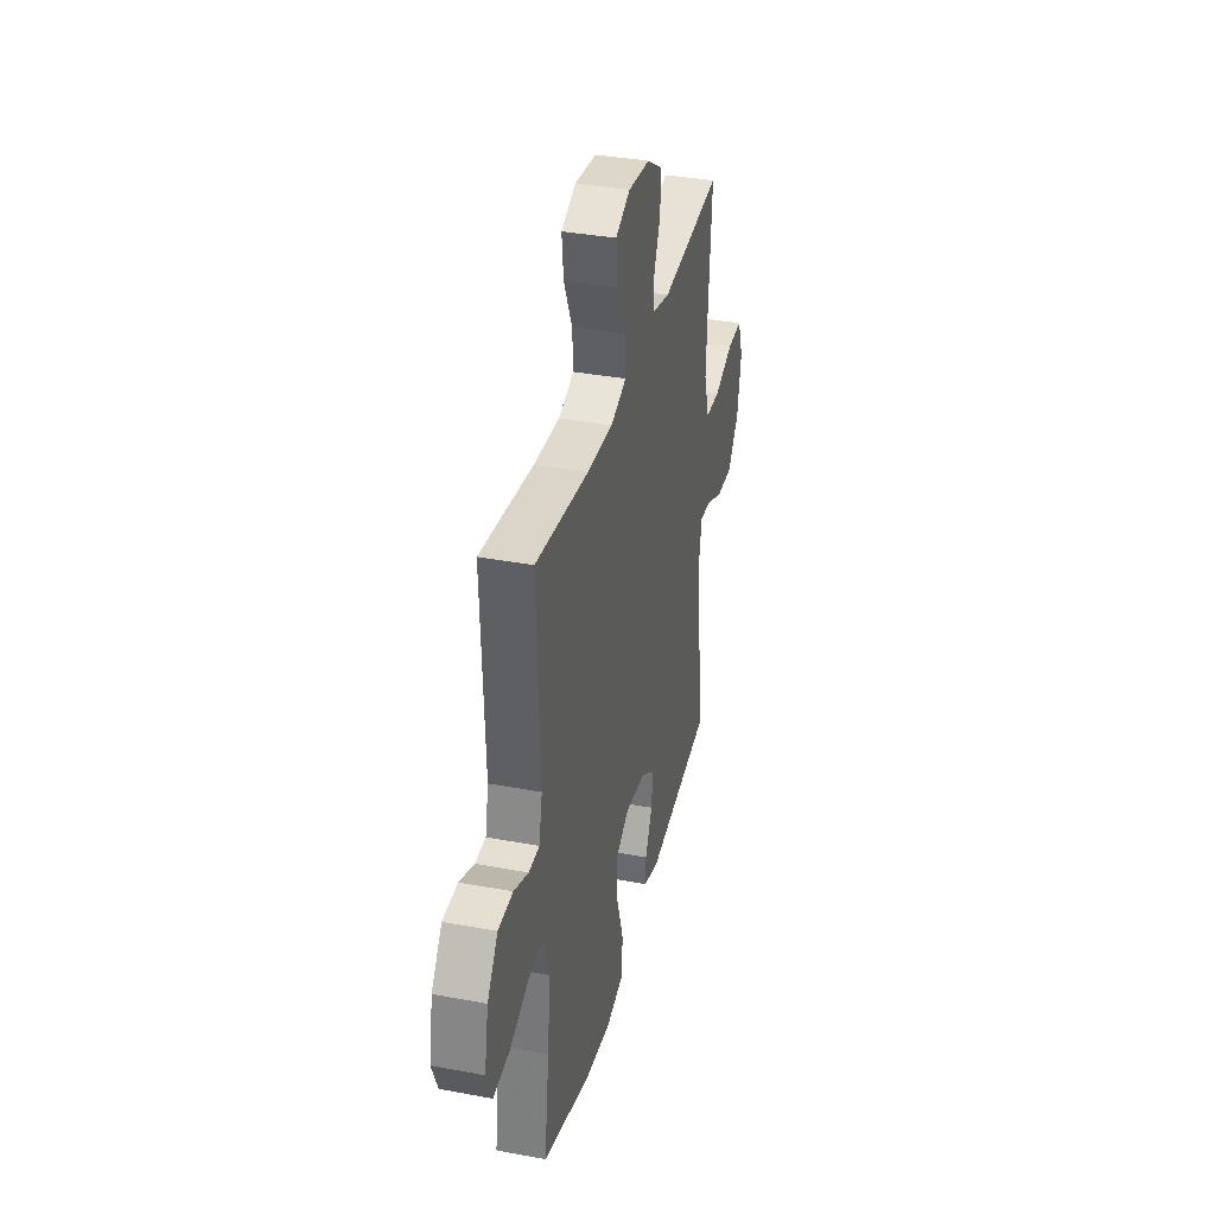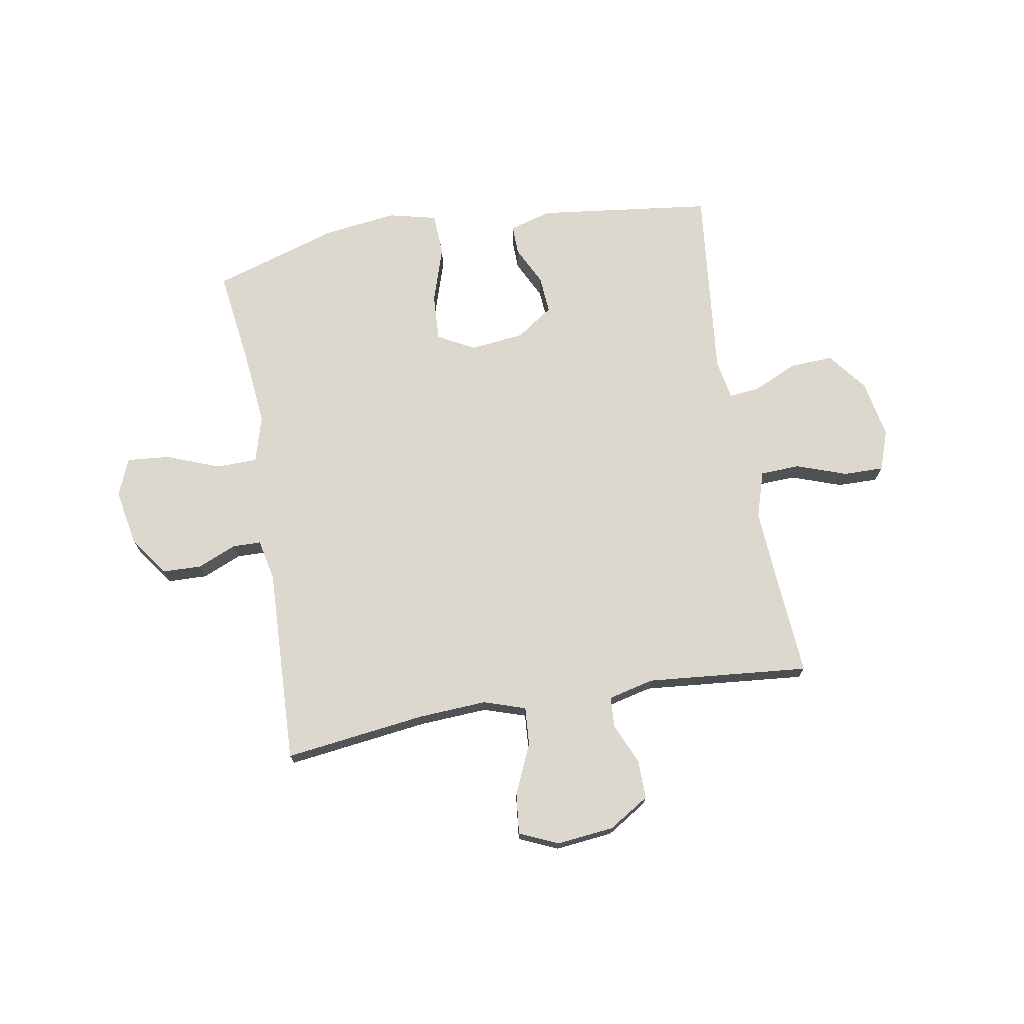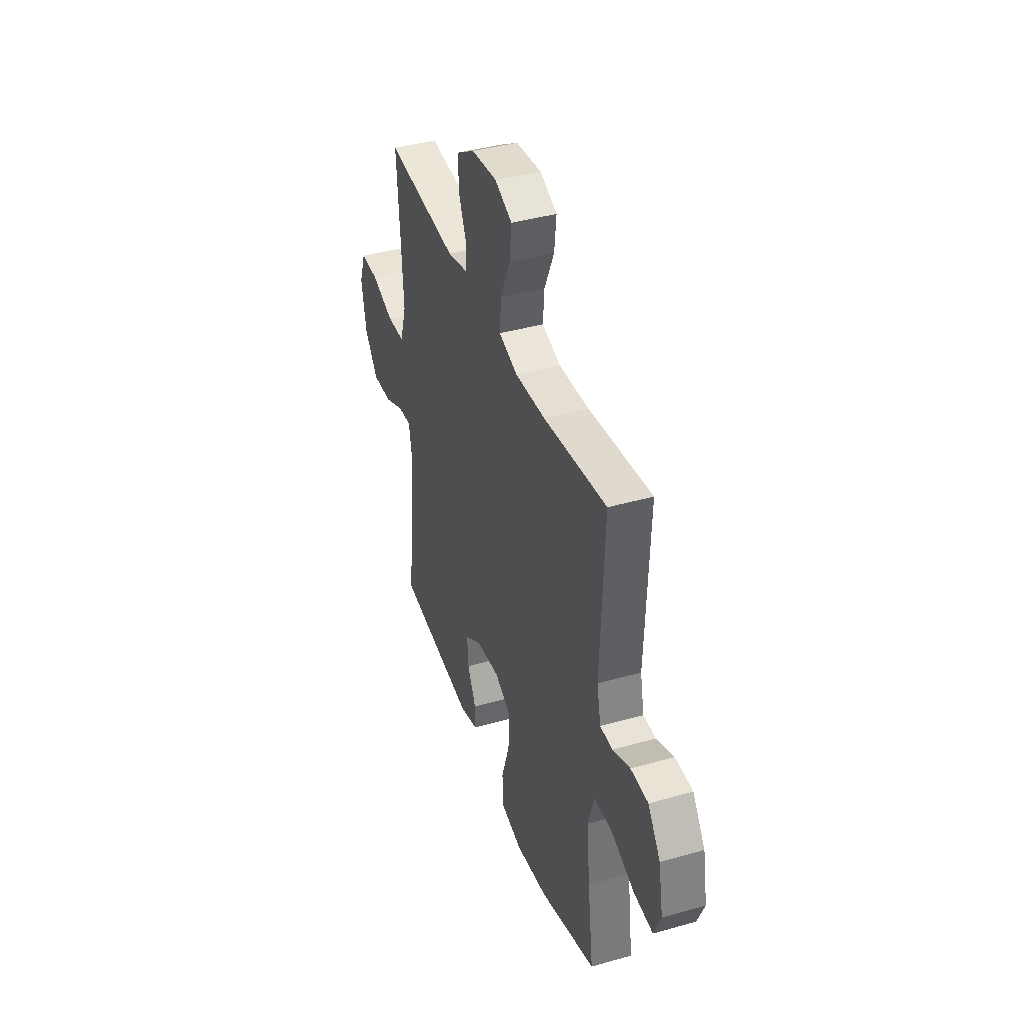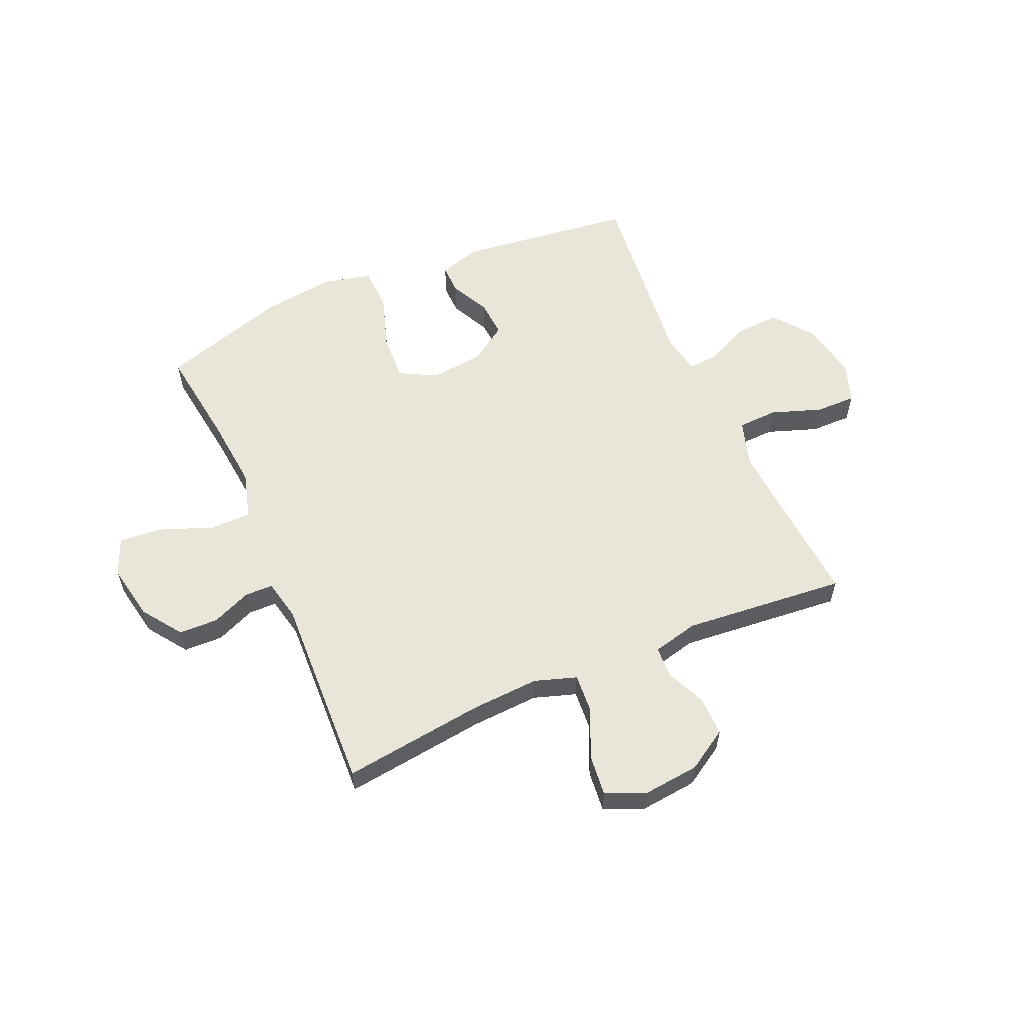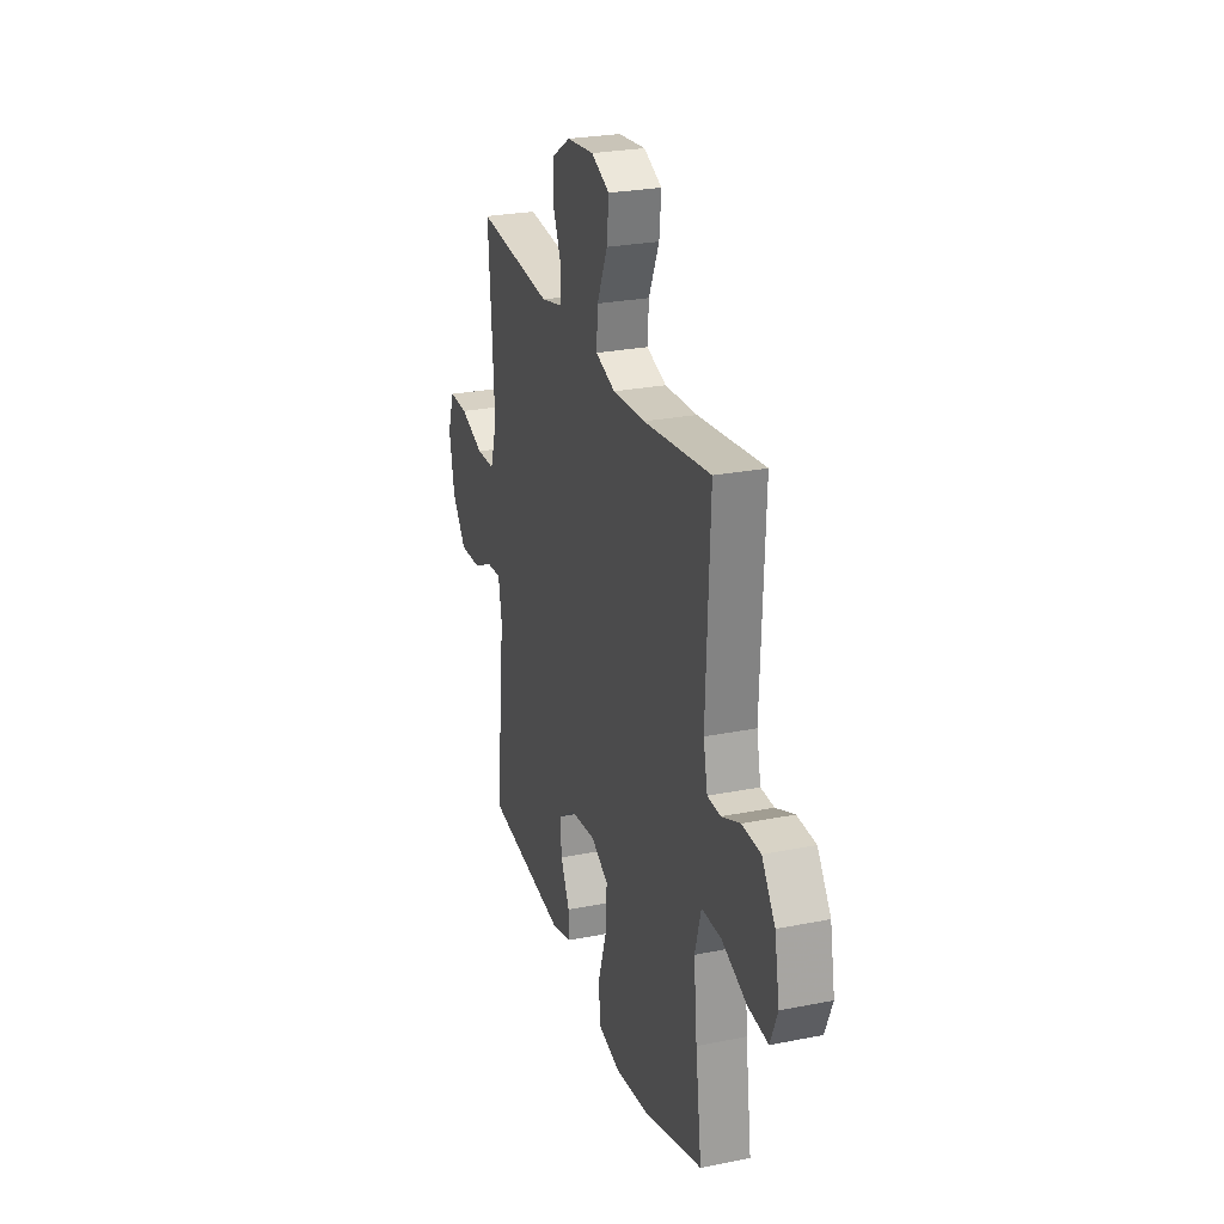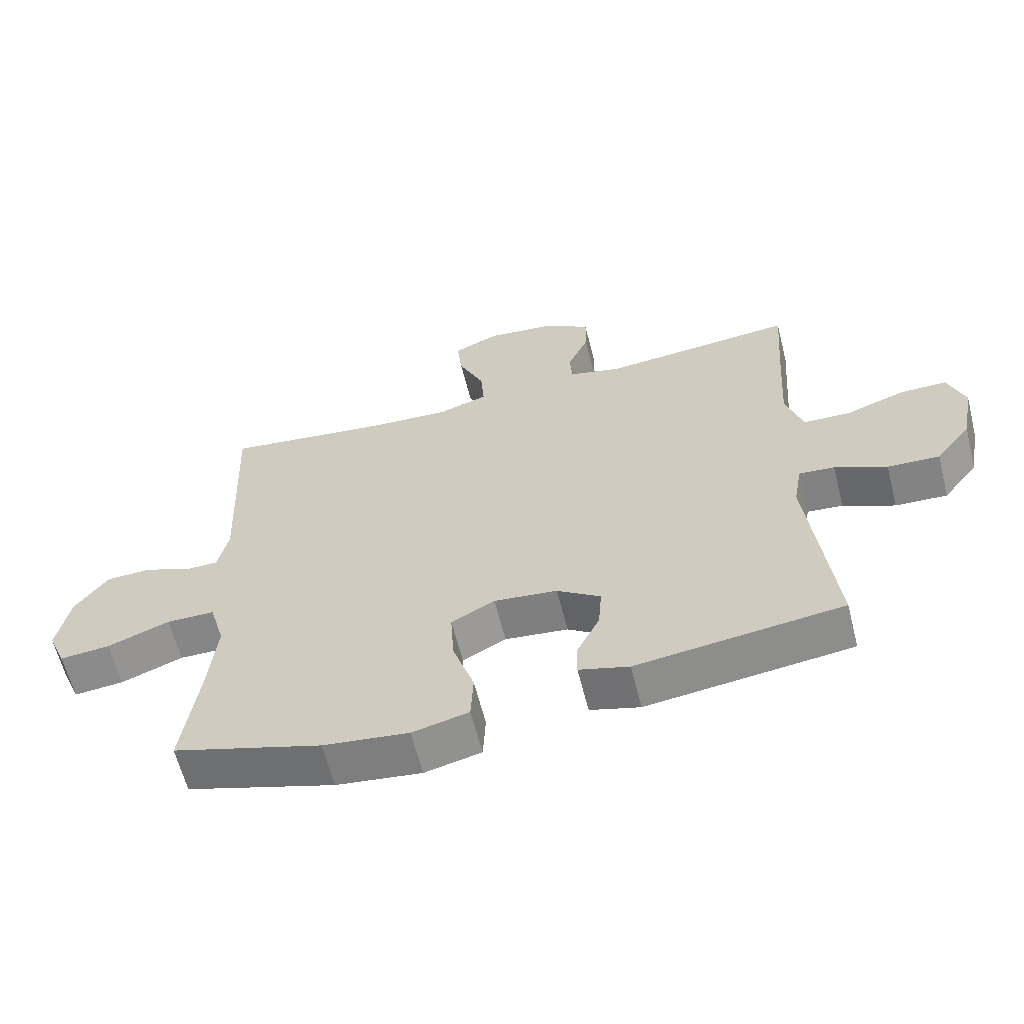
<metadata>
{"format":"obj","ext":"obj","renderer":"f3d","projection":"perspective","resolution":1024,"background":"white","views":[{"elev":35.9,"azim":-76.2,"up":"+Z"},{"elev":72.3,"azim":-9.8,"up":"+Y"},{"elev":40.3,"azim":-109.3,"up":"+Z"},{"elev":57.9,"azim":-23.6,"up":"+Y"},{"elev":26.3,"azim":-107.5,"up":"+Z"},{"elev":-62.3,"azim":14.2,"up":"+Z"}]}
</metadata>
<code>
v 0.5 0.07 0.5
v 0.486 0.07 0.311
v 0.478 0.07 0.181
v 0.504 0.07 0.097
v 0.576 0.07 0.094
v 0.667 0.07 0.126
v 0.74 0.07 0.127
v 0.766 0.07 0.054
v 0.746 0.07 -0.051
v 0.691 0.07 -0.122
v 0.611 0.07 -0.118
v 0.531 0.07 -0.081
v 0.476 0.07 -0.076
v 0.463 0.07 -0.15
v 0.5 0.07 -0.5
v 0.183 0.07 -0.539
v 0.106 0.07 -0.517
v 0.107 0.07 -0.463
v 0.142 0.07 -0.392
v 0.147 0.07 -0.324
v 0.08 0.07 -0.278
v -0.018 0.07 -0.267
v -0.085 0.07 -0.303
v -0.08 0.07 -0.389
v -0.047 0.07 -0.491
v -0.051 0.07 -0.568
v -0.138 0.07 -0.589
v -0.27 0.07 -0.572
v -0.5 0.07 -0.5
v -0.476 0.07 -0.321
v -0.463 0.07 -0.188
v -0.487 0.07 -0.103
v -0.562 0.07 -0.102
v -0.658 0.07 -0.139
v -0.736 0.07 -0.146
v -0.764 0.07 -0.078
v -0.745 0.07 0.024
v -0.694 0.07 0.096
v -0.623 0.07 0.098
v -0.552 0.07 0.068
v -0.501 0.07 0.069
v -0.485 0.07 0.144
v -0.5 0.07 0.5
v -0.243 0.07 0.467
v -0.119 0.07 0.46
v -0.043 0.07 0.485
v -0.048 0.07 0.555
v -0.088 0.07 0.645
v -0.096 0.07 0.719
v -0.026 0.07 0.75
v 0.078 0.07 0.739
v 0.152 0.07 0.693
v 0.151 0.07 0.623
v 0.119 0.07 0.549
v 0.122 0.07 0.493
v 0.205 0.07 0.473
v 0.5 0 0.5
v 0.486 0 0.311
v 0.478 0 0.181
v 0.504 0 0.097
v 0.576 0 0.094
v 0.667 0 0.126
v 0.74 0 0.127
v 0.766 0 0.054
v 0.746 0 -0.051
v 0.691 0 -0.122
v 0.611 0 -0.118
v 0.531 0 -0.081
v 0.476 0 -0.076
v 0.463 0 -0.15
v 0.5 0 -0.5
v 0.183 0 -0.539
v 0.106 0 -0.517
v 0.107 0 -0.463
v 0.142 0 -0.392
v 0.147 0 -0.324
v 0.08 0 -0.278
v -0.018 0 -0.267
v -0.085 0 -0.303
v -0.08 0 -0.389
v -0.047 0 -0.491
v -0.051 0 -0.568
v -0.138 0 -0.589
v -0.27 0 -0.572
v -0.5 0 -0.5
v -0.476 0 -0.321
v -0.463 0 -0.188
v -0.487 0 -0.103
v -0.562 0 -0.102
v -0.658 0 -0.139
v -0.736 0 -0.146
v -0.764 0 -0.078
v -0.745 0 0.024
v -0.694 0 0.096
v -0.623 0 0.098
v -0.552 0 0.068
v -0.501 0 0.069
v -0.485 0 0.144
v -0.5 0 0.5
v -0.243 0 0.467
v -0.119 0 0.46
v -0.043 0 0.485
v -0.048 0 0.555
v -0.088 0 0.645
v -0.096 0 0.719
v -0.026 0 0.75
v 0.078 0 0.739
v 0.152 0 0.693
v 0.151 0 0.623
v 0.119 0 0.549
v 0.122 0 0.493
v 0.205 0 0.473
f 52 53 54
f 51 52 54
f 50 51 54
f 49 50 54
f 48 49 54
f 47 48 54
f 46 47 54 55
f 45 46 55 56
f 42 43 44
f 41 42 44 45
f 38 39 40
f 37 38 40
f 36 37 40
f 35 36 40
f 34 35 40
f 33 34 40
f 32 33 40 41
f 41 45 56
f 32 41 56
f 31 32 56
f 28 29 30
f 27 28 30
f 26 27 30
f 25 26 30
f 24 25 30
f 23 24 30 31
f 17 18 19
f 16 17 19
f 15 16 19
f 14 15 19
f 13 14 19 20
f 10 11 12
f 9 10 12
f 8 9 12
f 7 8 12
f 6 7 12
f 5 6 12
f 4 5 12 13
f 13 20 21
f 4 13 21
f 3 4 21
f 56 1 2
f 31 56 2
f 23 31 2
f 22 23 2
f 2 3 21 22
f 110 109 108
f 110 108 107
f 110 107 106
f 110 106 105
f 110 105 104
f 110 104 103
f 111 110 103 102
f 112 111 102 101
f 100 99 98
f 101 100 98 97
f 96 95 94
f 96 94 93
f 96 93 92
f 96 92 91
f 96 91 90
f 96 90 89
f 97 96 89 88
f 112 101 97
f 112 97 88
f 112 88 87
f 86 85 84
f 86 84 83
f 86 83 82
f 86 82 81
f 86 81 80
f 87 86 80 79
f 75 74 73
f 75 73 72
f 75 72 71
f 75 71 70
f 76 75 70 69
f 68 67 66
f 68 66 65
f 68 65 64
f 68 64 63
f 68 63 62
f 68 62 61
f 69 68 61 60
f 77 76 69
f 77 69 60
f 77 60 59
f 58 57 112
f 58 112 87
f 58 87 79
f 58 79 78
f 78 77 59 58
f 1 57 58 2
f 2 58 59 3
f 3 59 60 4
f 4 60 61 5
f 5 61 62 6
f 6 62 63 7
f 7 63 64 8
f 8 64 65 9
f 9 65 66 10
f 10 66 67 11
f 11 67 68 12
f 12 68 69 13
f 13 69 70 14
f 14 70 71 15
f 15 71 72 16
f 16 72 73 17
f 17 73 74 18
f 18 74 75 19
f 19 75 76 20
f 20 76 77 21
f 21 77 78 22
f 22 78 79 23
f 23 79 80 24
f 24 80 81 25
f 25 81 82 26
f 26 82 83 27
f 27 83 84 28
f 28 84 85 29
f 29 85 86 30
f 30 86 87 31
f 31 87 88 32
f 32 88 89 33
f 33 89 90 34
f 34 90 91 35
f 35 91 92 36
f 36 92 93 37
f 37 93 94 38
f 38 94 95 39
f 39 95 96 40
f 40 96 97 41
f 41 97 98 42
f 42 98 99 43
f 43 99 100 44
f 44 100 101 45
f 45 101 102 46
f 46 102 103 47
f 47 103 104 48
f 48 104 105 49
f 49 105 106 50
f 50 106 107 51
f 51 107 108 52
f 52 108 109 53
f 53 109 110 54
f 54 110 111 55
f 55 111 112 56
f 56 112 57 1

</code>
